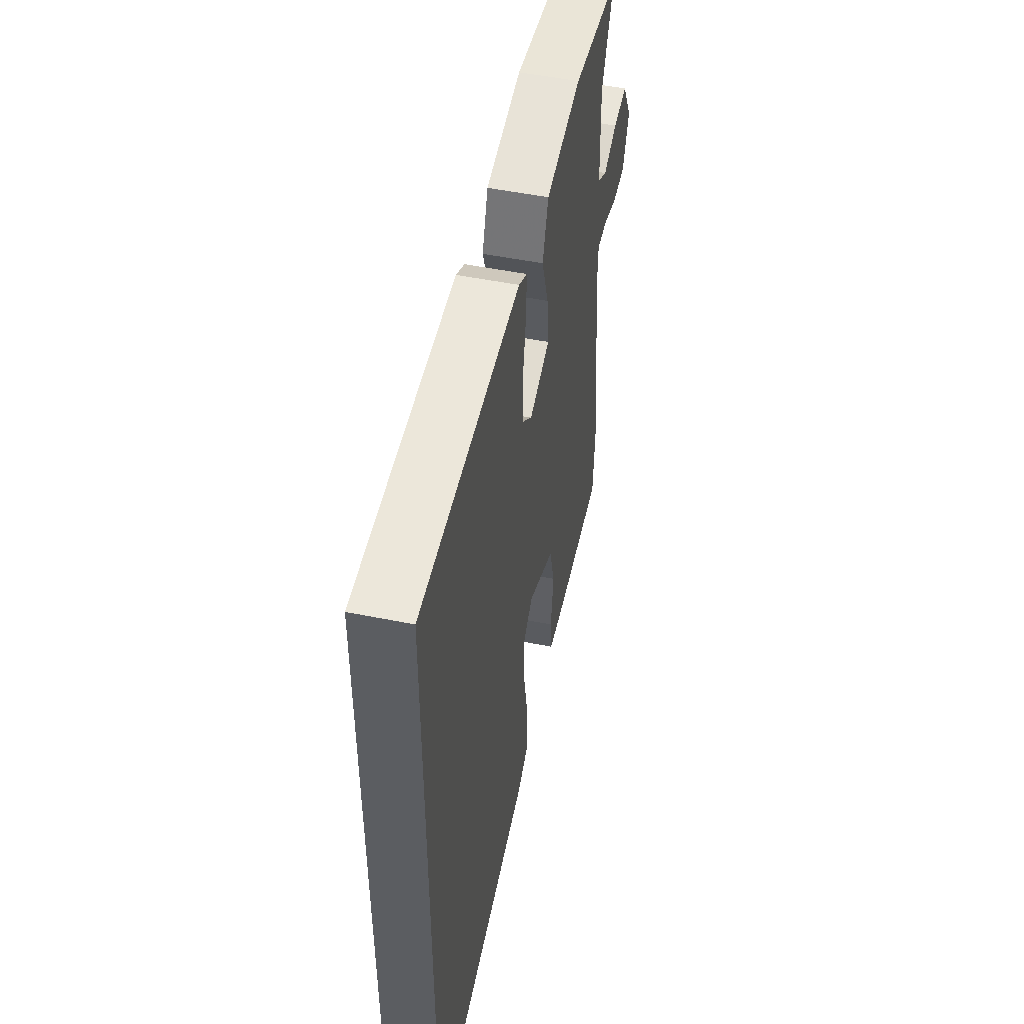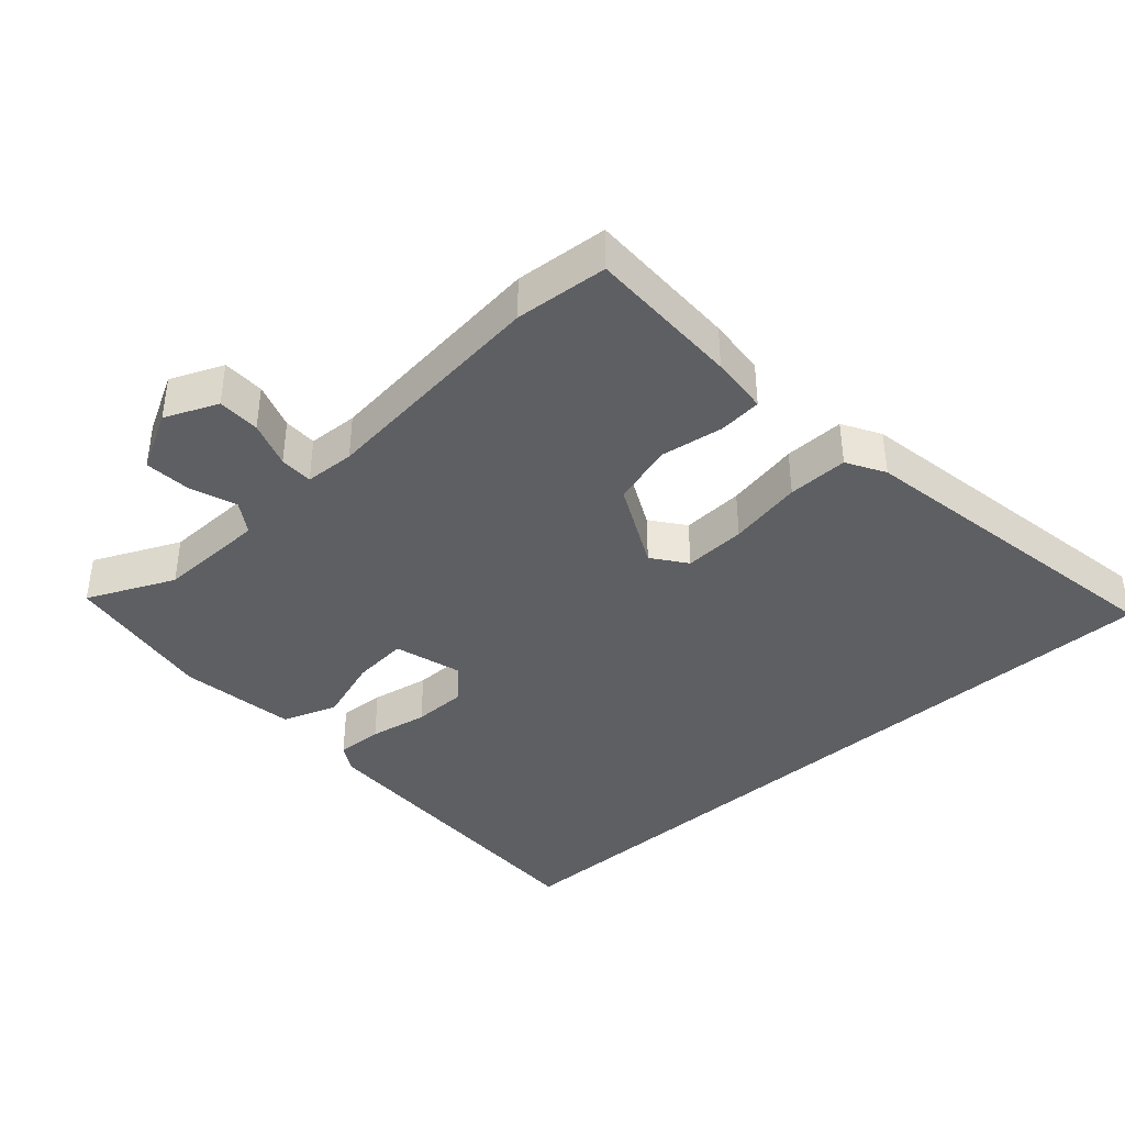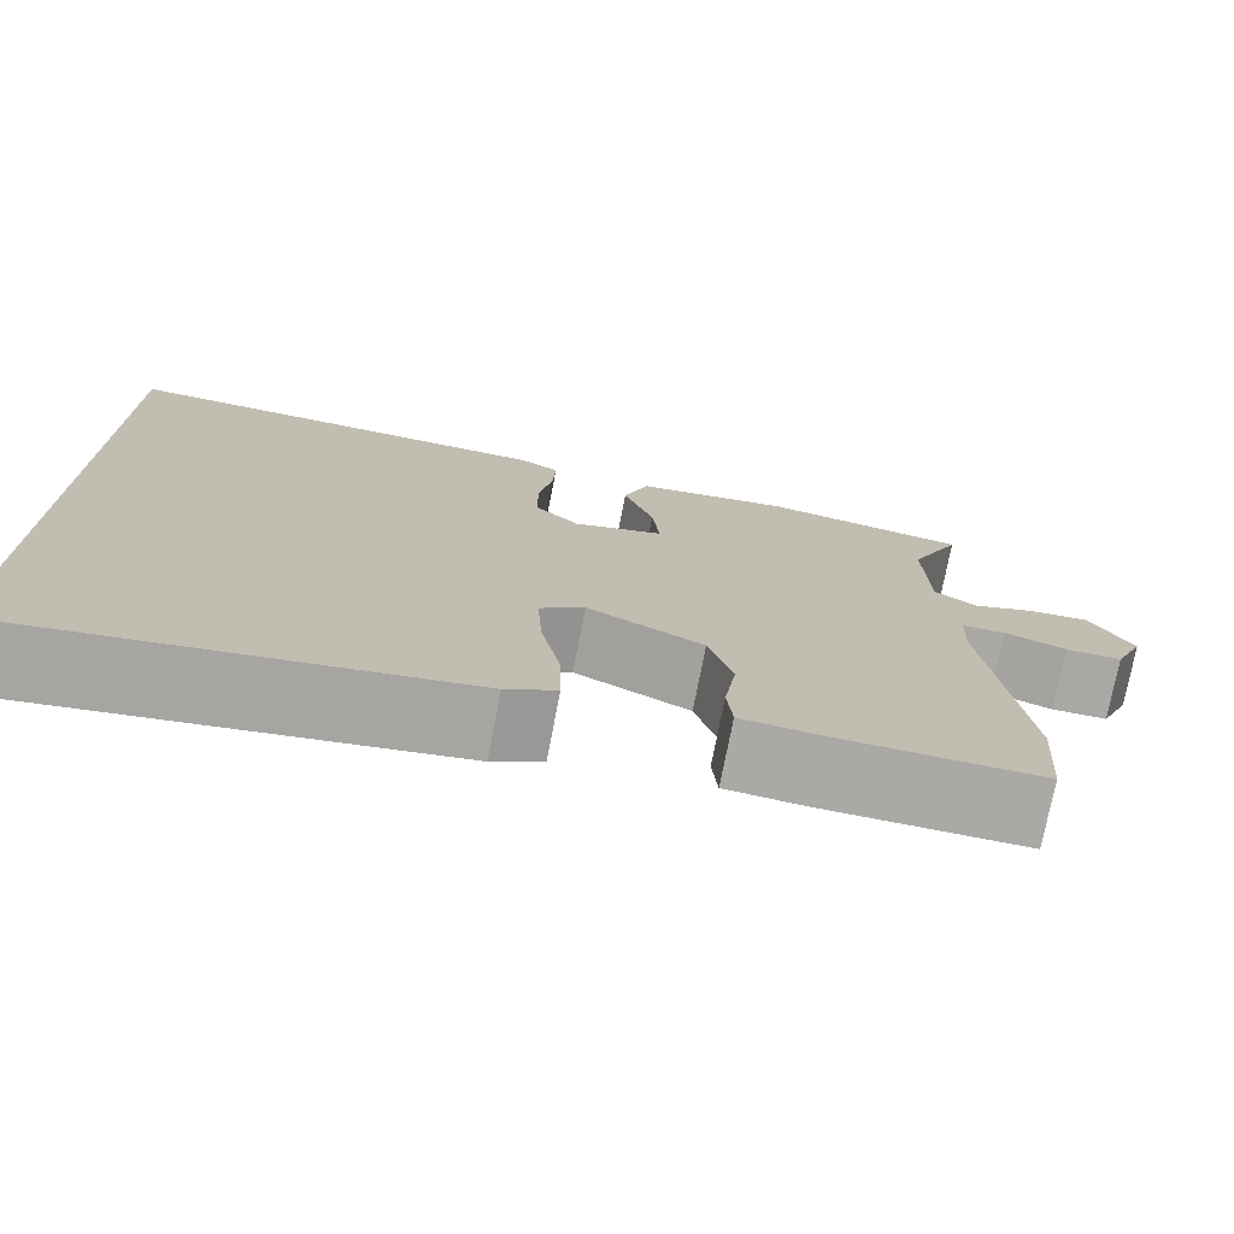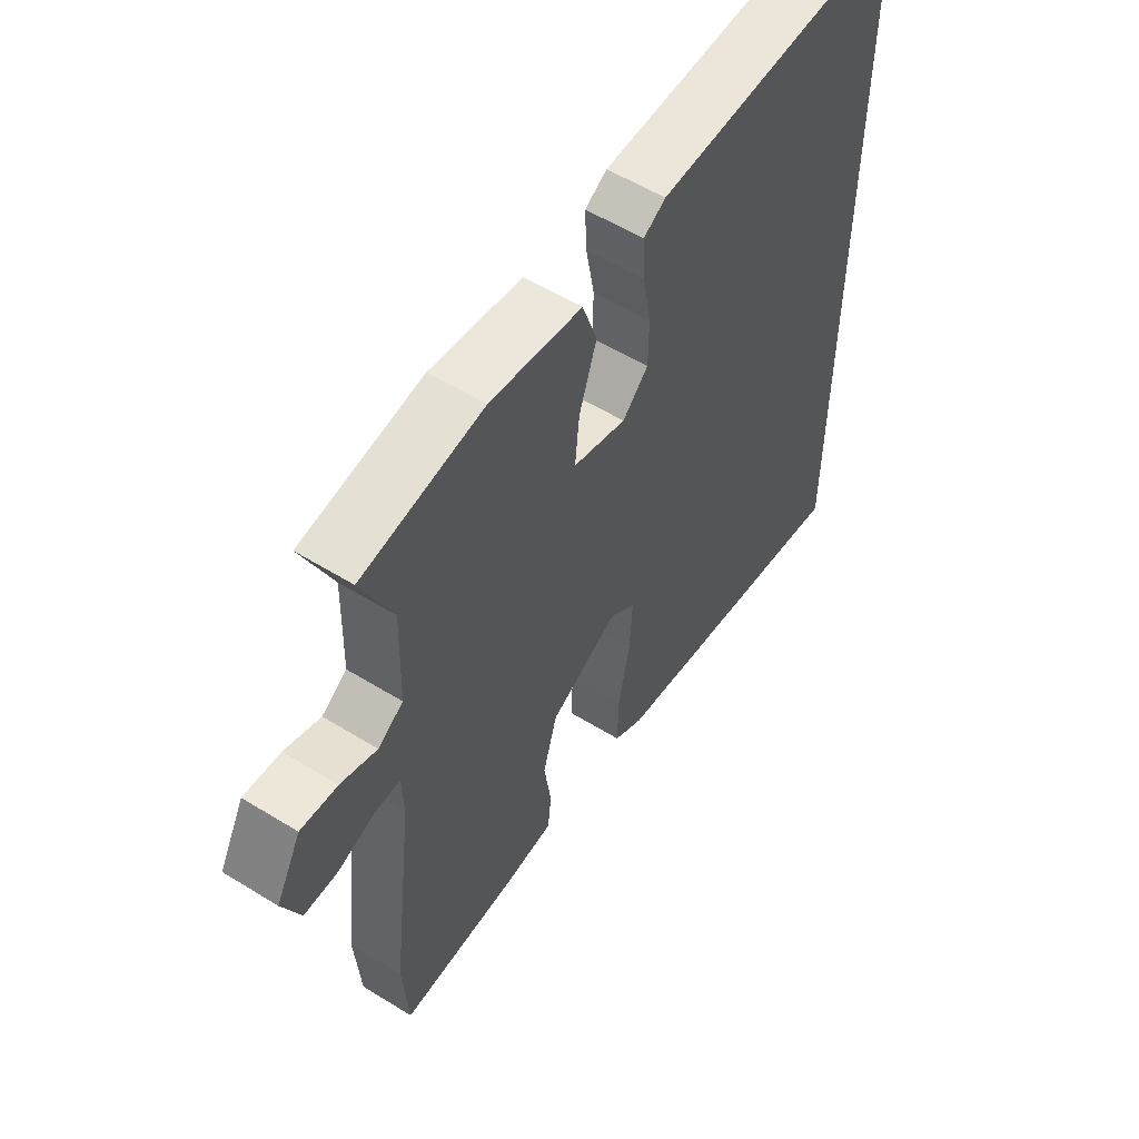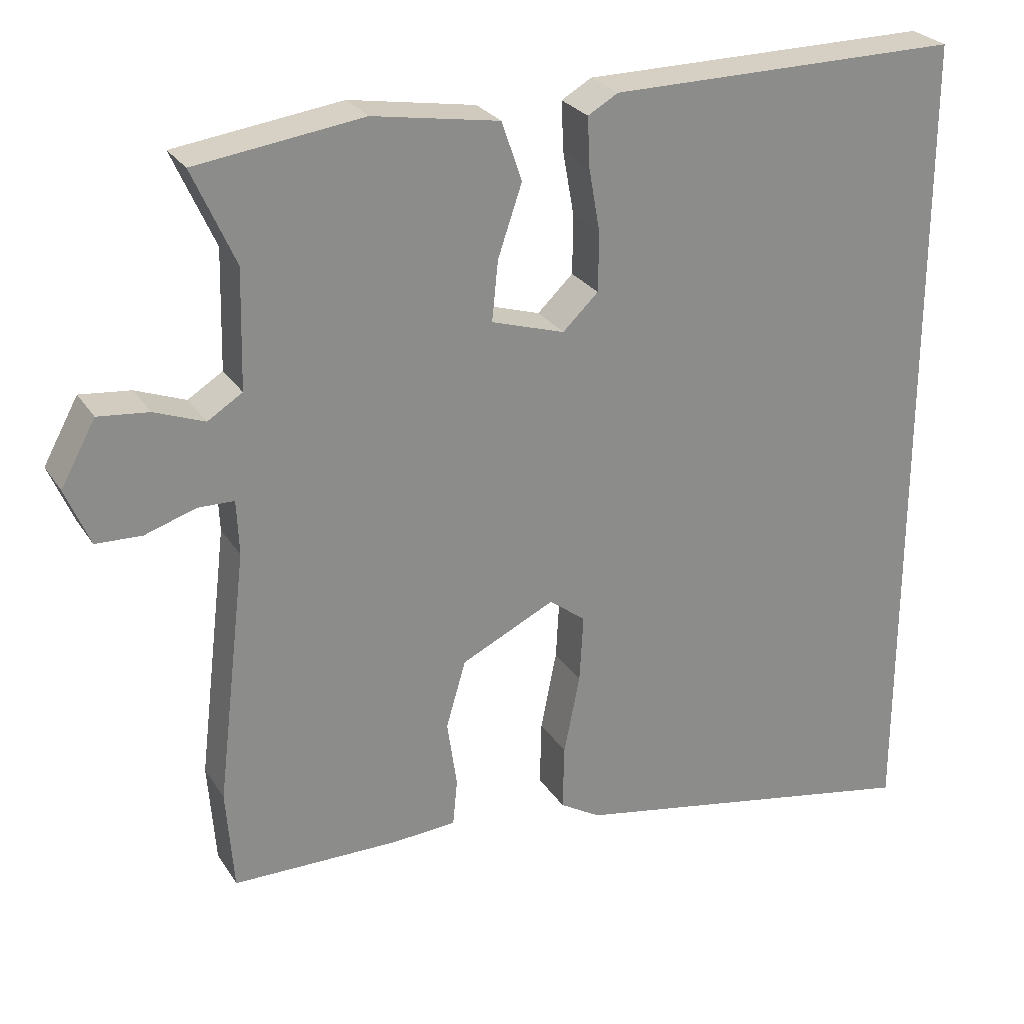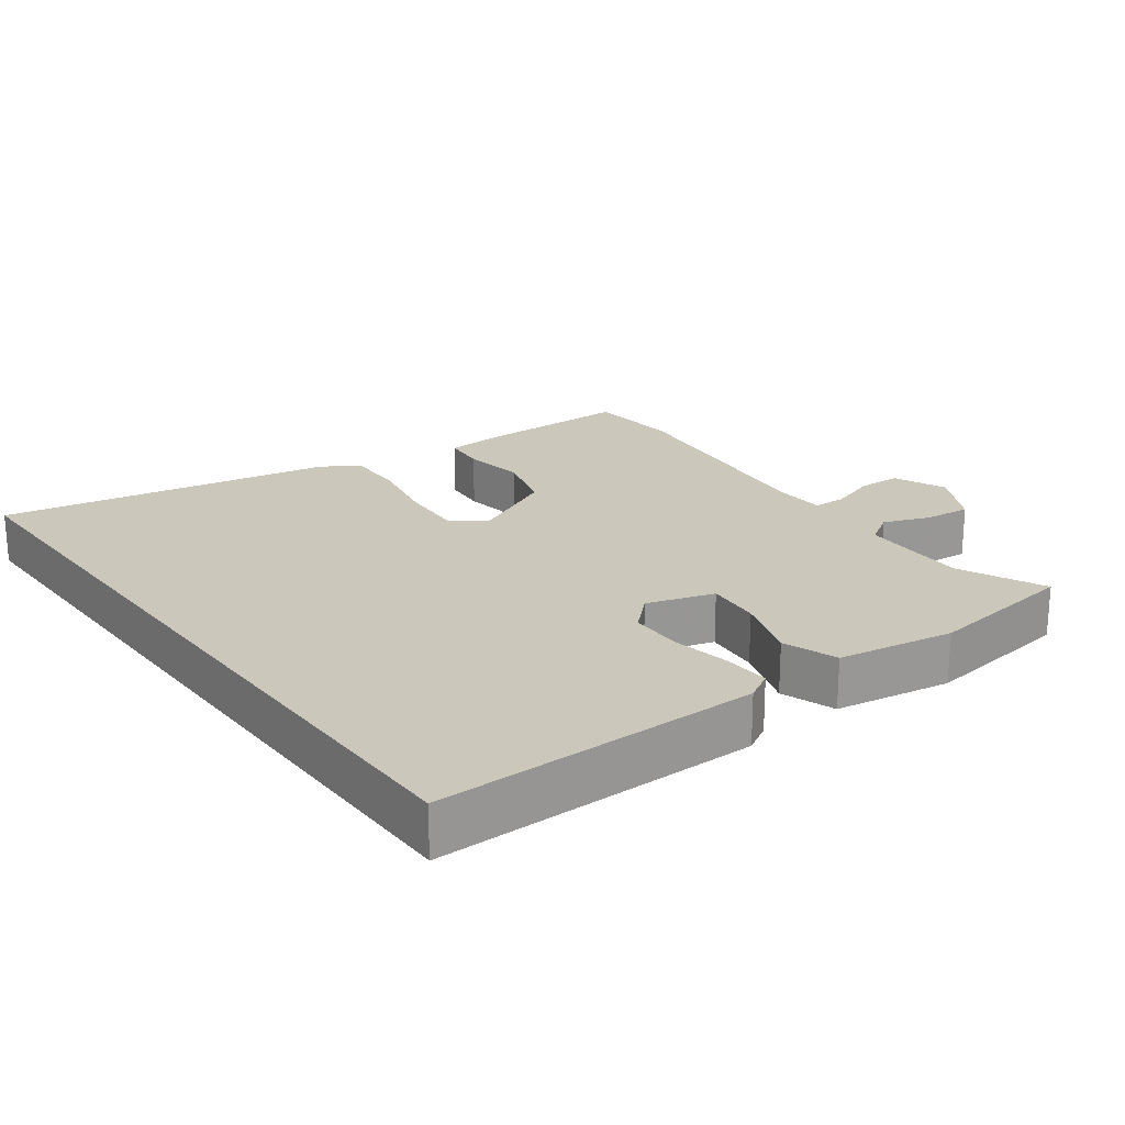
<metadata>
{"format":"obj","ext":"obj","renderer":"f3d","projection":"perspective","resolution":1024,"background":"white","views":[{"elev":51.0,"azim":-77.6,"up":"+Z"},{"elev":-40.0,"azim":131.3,"up":"+Y"},{"elev":-75.4,"azim":-11.0,"up":"+Z"},{"elev":56.4,"azim":122.8,"up":"+Z"},{"elev":26.3,"azim":154.4,"up":"+Z"},{"elev":21.6,"azim":-36.7,"up":"+Y"}]}
</metadata>
<code>
v -0.5 0.07 -0.633
v -0.5 0.07 0.478
v -0.033 0.07 0.475
v 0.007 0.07 0.452
v 0.004 0.07 0.386
v -0.011 0.07 0.302
v -0.01 0.07 0.225
v 0.037 0.07 0.18
v 0.134 0.07 0.21
v 0.126 0.07 0.289
v 0.094 0.07 0.383
v 0.121 0.07 0.461
v 0.288 0.07 0.489
v 0.508 0.07 0.459
v 0.452 0.07 0.334
v 0.456 0.07 0.178
v 0.502 0.07 0.149
v 0.568 0.07 0.174
v 0.635 0.07 0.181
v 0.681 0.07 0.097
v 0.649 0.07 0.021
v 0.588 0.07 0.019
v 0.521 0.07 0.041
v 0.473 0.07 0.04
v 0.47 0.07 -0.032
v 0.51 0.07 -0.367
v 0.5 0.07 -0.501
v 0.278 0.07 -0.502
v 0.194 0.07 -0.496
v 0.188 0.07 -0.434
v 0.201 0.07 -0.344
v 0.175 0.07 -0.255
v 0.051 0.07 -0.195
v 0.003 0.07 -0.232
v 0.008 0.07 -0.321
v 0.029 0.07 -0.427
v 0.031 0.07 -0.514
v -0.023 0.07 -0.546
v -0.5 0 -0.633
v -0.5 0 0.478
v -0.033 0 0.475
v 0.007 0 0.452
v 0.004 0 0.386
v -0.011 0 0.302
v -0.01 0 0.225
v 0.037 0 0.18
v 0.134 0 0.21
v 0.126 0 0.289
v 0.094 0 0.383
v 0.121 0 0.461
v 0.288 0 0.489
v 0.508 0 0.459
v 0.452 0 0.334
v 0.456 0 0.178
v 0.502 0 0.149
v 0.568 0 0.174
v 0.635 0 0.181
v 0.681 0 0.097
v 0.649 0 0.021
v 0.588 0 0.019
v 0.521 0 0.041
v 0.473 0 0.04
v 0.47 0 -0.032
v 0.51 0 -0.367
v 0.5 0 -0.501
v 0.278 0 -0.502
v 0.194 0 -0.496
v 0.188 0 -0.434
v 0.201 0 -0.344
v 0.175 0 -0.255
v 0.051 0 -0.195
v 0.003 0 -0.232
v 0.008 0 -0.321
v 0.029 0 -0.427
v 0.031 0 -0.514
v -0.023 0 -0.546
f 35 36 37 38
f 34 35 38 1
f 28 29 30 31
f 28 31 32
f 25 26 27 28
f 24 25 28 32
f 20 21 22 23
f 20 23 24
f 17 18 19 20
f 17 20 24
f 16 17 24 32
f 12 13 14 15
f 10 11 12 15
f 9 10 15 16
f 8 9 16 32
f 3 4 5 6
f 3 6 7
f 34 1 2 3
f 34 3 7
f 33 34 7 8
f 8 32 33
f 76 75 74 73
f 39 76 73 72
f 69 68 67 66
f 70 69 66
f 66 65 64 63
f 70 66 63 62
f 61 60 59 58
f 62 61 58
f 58 57 56 55
f 62 58 55
f 70 62 55 54
f 53 52 51 50
f 53 50 49 48
f 54 53 48 47
f 70 54 47 46
f 44 43 42 41
f 45 44 41
f 41 40 39 72
f 45 41 72
f 46 45 72 71
f 71 70 46
f 1 39 40 2
f 2 40 41 3
f 3 41 42 4
f 4 42 43 5
f 5 43 44 6
f 6 44 45 7
f 7 45 46 8
f 8 46 47 9
f 9 47 48 10
f 10 48 49 11
f 11 49 50 12
f 12 50 51 13
f 13 51 52 14
f 14 52 53 15
f 15 53 54 16
f 16 54 55 17
f 17 55 56 18
f 18 56 57 19
f 19 57 58 20
f 20 58 59 21
f 21 59 60 22
f 22 60 61 23
f 23 61 62 24
f 24 62 63 25
f 25 63 64 26
f 26 64 65 27
f 27 65 66 28
f 28 66 67 29
f 29 67 68 30
f 30 68 69 31
f 31 69 70 32
f 32 70 71 33
f 33 71 72 34
f 34 72 73 35
f 35 73 74 36
f 36 74 75 37
f 37 75 76 38
f 38 76 39 1

</code>
